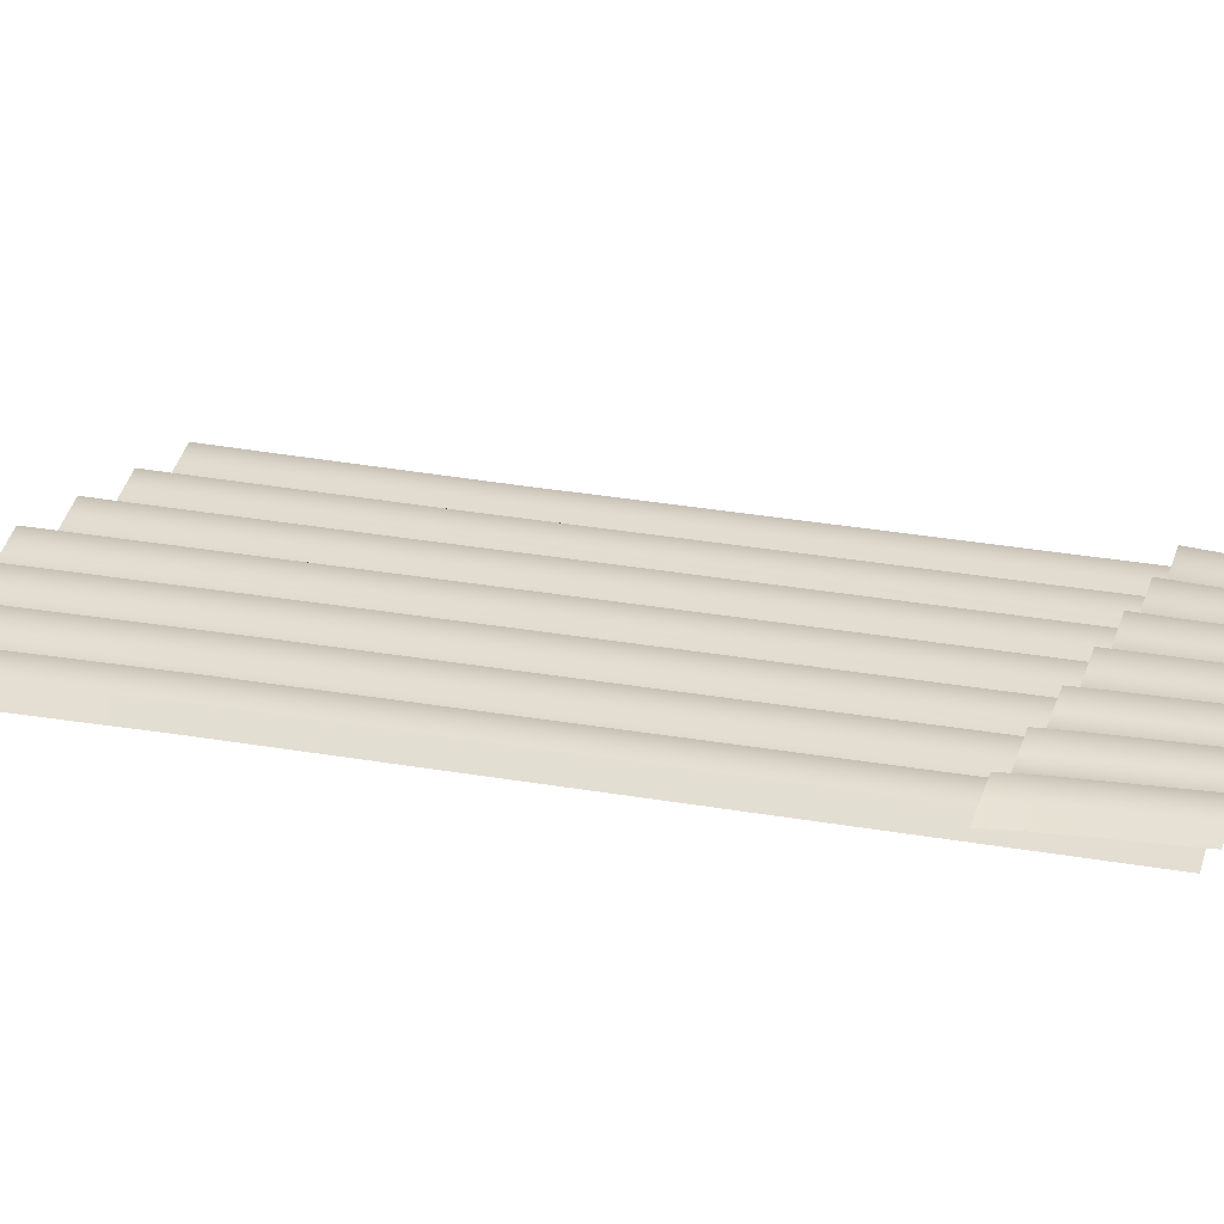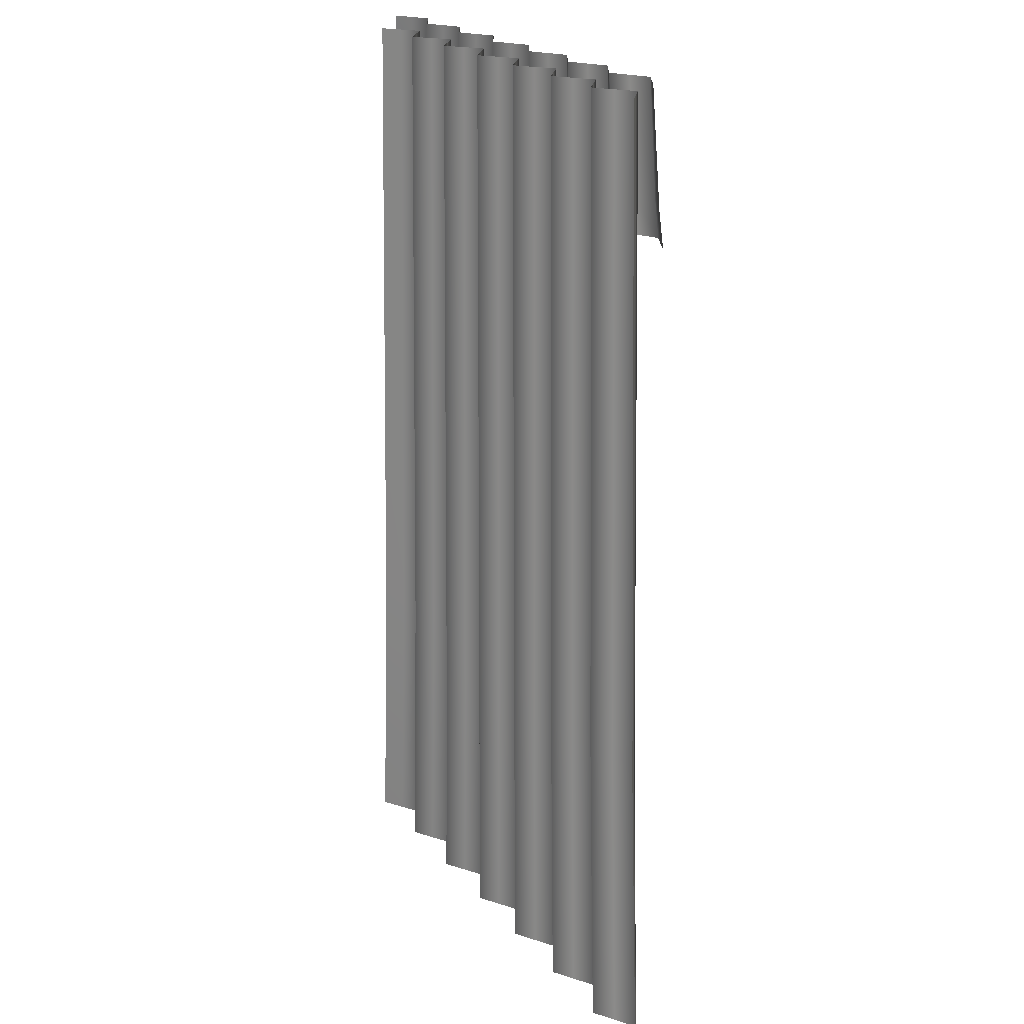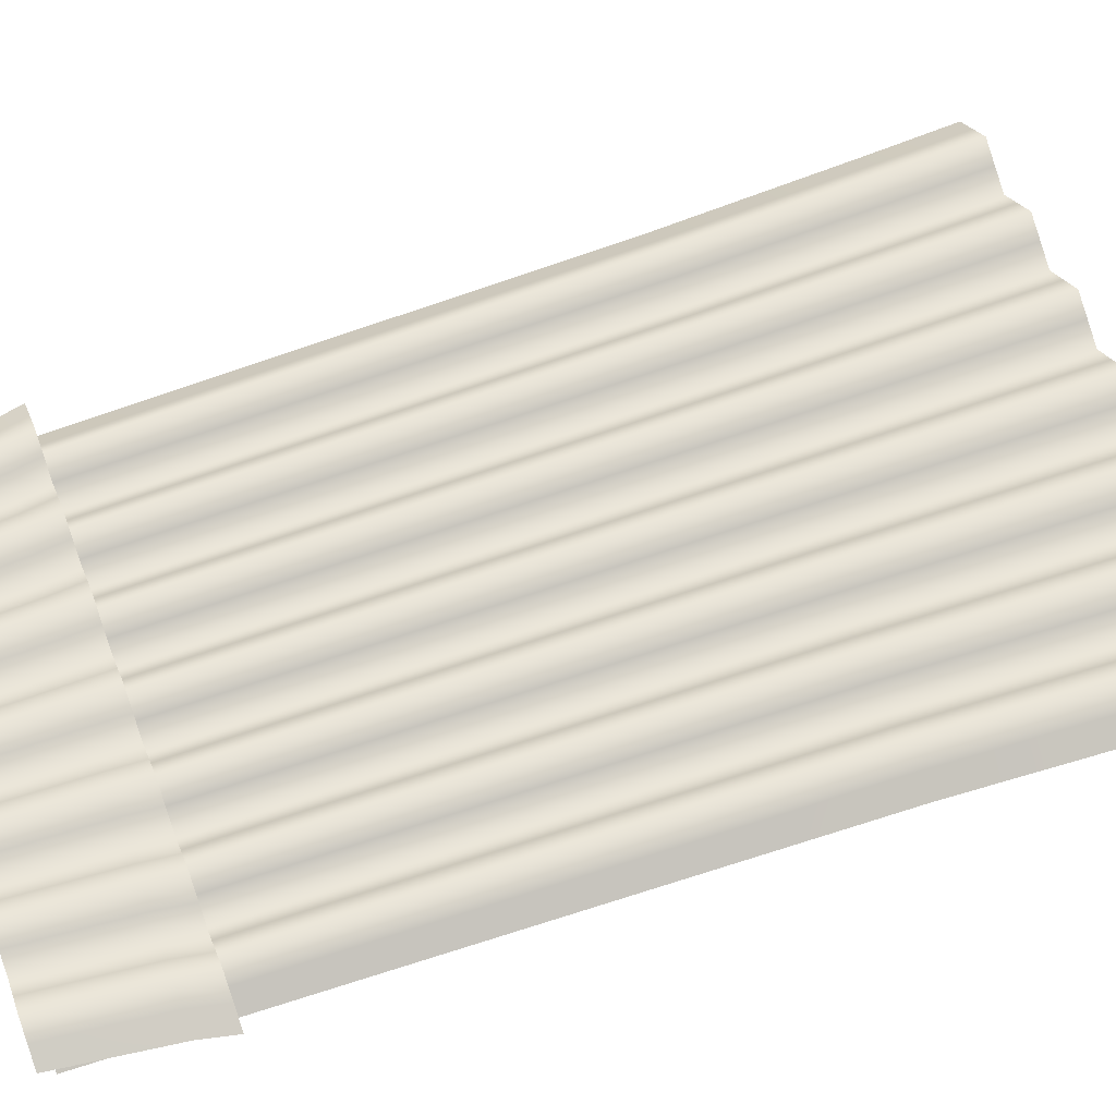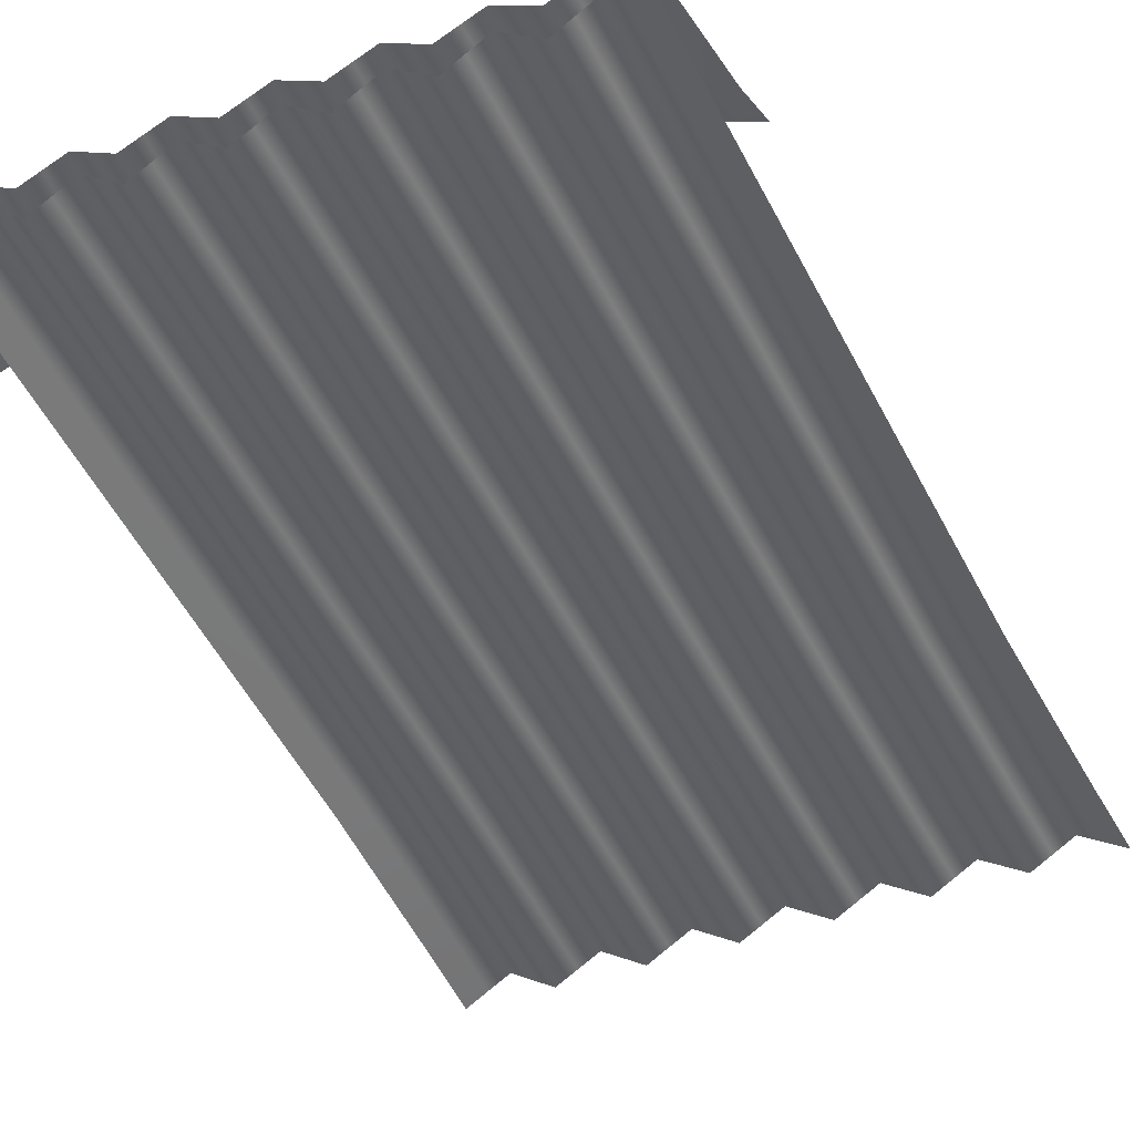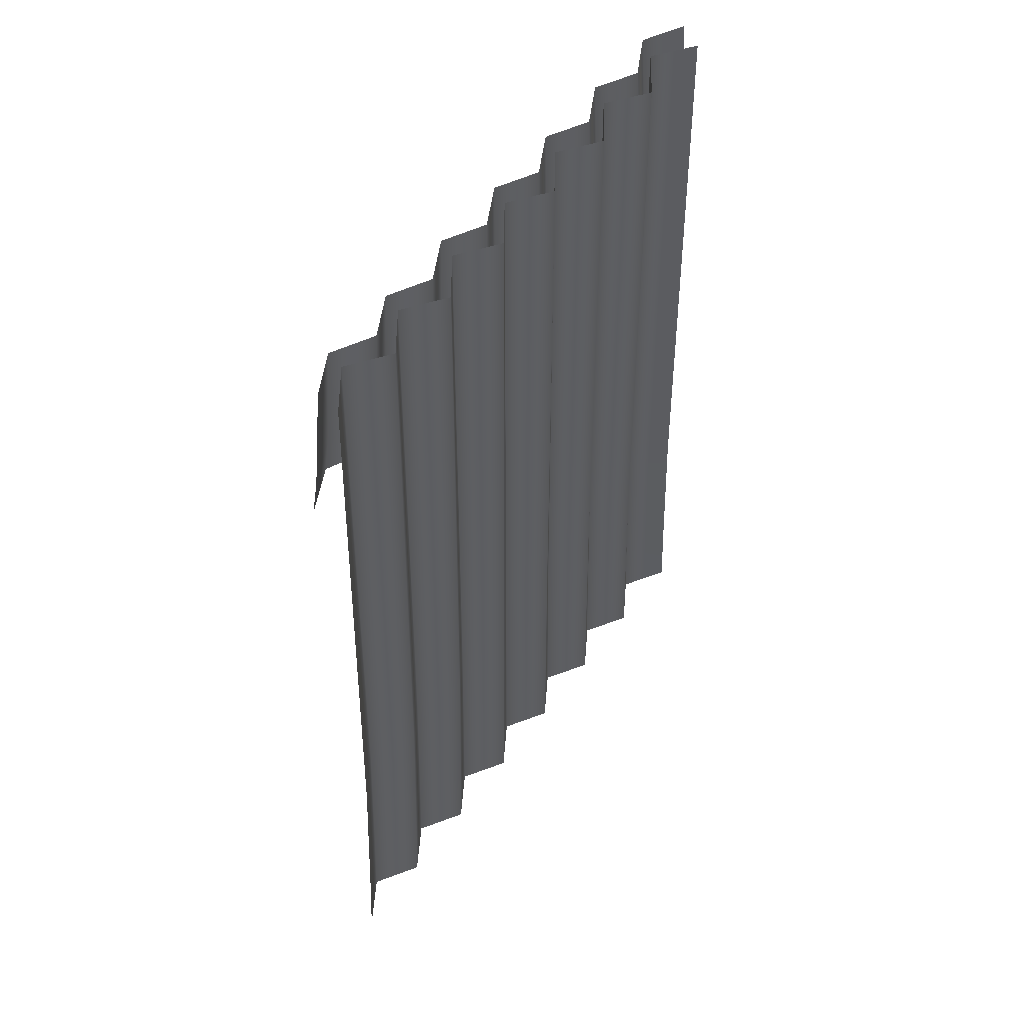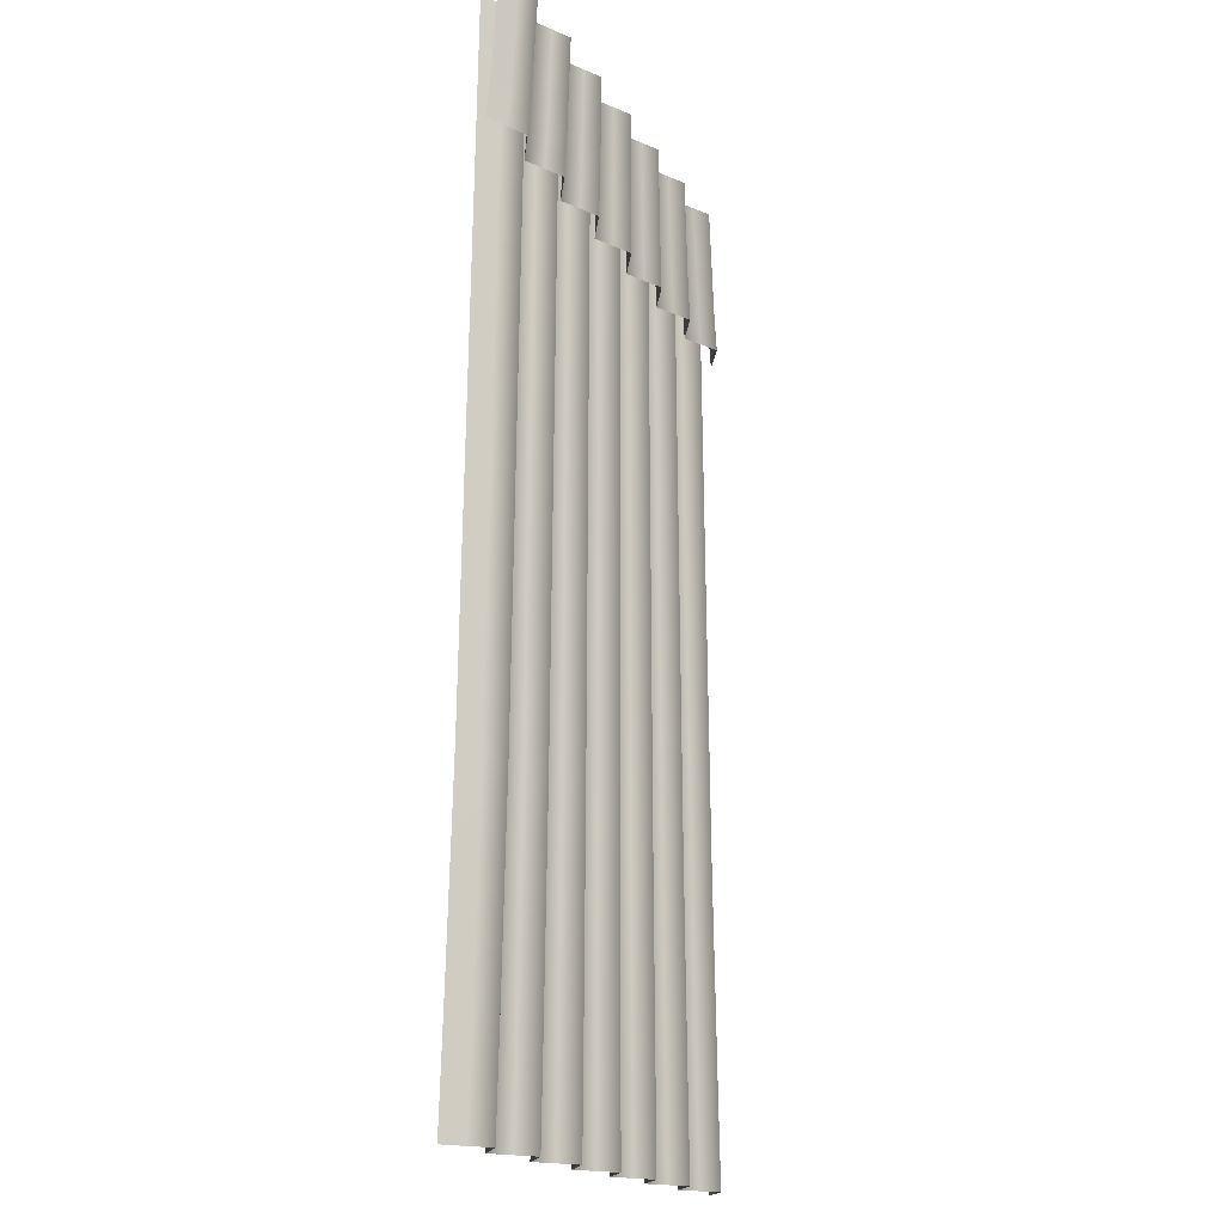
<metadata>
{"format":"obj","ext":"obj","renderer":"f3d","projection":"perspective","resolution":1024,"background":"white","views":[{"elev":18.2,"azim":112.4,"up":"+Z"},{"elev":20.5,"azim":-117.9,"up":"+Y"},{"elev":57.3,"azim":-110.9,"up":"+Z"},{"elev":-42.3,"azim":-157.0,"up":"+Z"},{"elev":55.9,"azim":126.5,"up":"+Y"},{"elev":-16.8,"azim":-69.1,"up":"+Y"}]}
</metadata>
<code>
g default
v 0.7644 1.132 -0.02555
v 0.8072 1.132 -0.002765
v 0.8499 1.132 -0.02555
v 0.8927 1.132 -0.002765
v 0.9355 1.132 -0.02555
v 0.9782 1.132 -0.002765
v 1.021 1.132 -0.02555
v 1.064 1.132 -0.002765
v 1.106 1.132 -0.02555
v 1.149 1.132 -0.002765
v 1.192 1.132 -0.02555
v 1.235 1.132 -0.002765
v 1.277 1.132 -0.02555
v 1.32 1.132 -0.002765
v 1.363 1.132 -0.02555
v 1.38 1.01 -0.02555
v 1.335 1.01 -0.002765
v 1.29 1.01 -0.02555
v 1.244 1.01 -0.002765
v 1.199 1.01 -0.02555
v 1.154 1.01 -0.002765
v 1.109 1.01 -0.02555
v 1.064 1.01 -0.002765
v 1.019 1.01 -0.02555
v 0.9734 1.01 -0.002765
v 0.9282 1.01 -0.02555
v 0.883 1.01 -0.002765
v 0.8379 1.01 -0.02555
v 0.7927 1.01 -0.002765
v 0.7475 1.01 -0.02555
v 1.357 1.01 -0.01416
v 1.342 1.132 -0.01416
v 1.312 1.01 -0.01416
v 1.299 1.132 -0.01416
v 1.267 1.01 -0.01416
v 1.256 1.132 -0.01416
v 1.222 1.01 -0.01416
v 1.213 1.132 -0.01416
v 1.177 1.01 -0.01416
v 1.171 1.132 -0.01416
v 1.131 1.01 -0.01416
v 1.128 1.132 -0.01416
v 1.086 1.01 -0.01416
v 1.085 1.132 -0.01416
v 1.041 1.01 -0.01416
v 1.042 1.132 -0.01416
v 0.996 1.01 -0.01416
v 0.9996 1.132 -0.01416
v 0.9508 1.01 -0.01416
v 0.9568 1.132 -0.01416
v 0.9056 1.01 -0.01416
v 0.9141 1.132 -0.01416
v 0.8605 1.01 -0.01416
v 0.8713 1.132 -0.01416
v 0.8153 1.01 -0.01416
v 0.8286 1.132 -0.01416
v 0.7701 1.01 -0.01416
v 0.7858 1.132 -0.01416
v 1.389 0.9717 -0.02555
v 1.342 0.9717 -0.002765
v 1.296 0.9717 -0.02555
v 1.25 0.9717 -0.002765
v 1.203 0.9714 -0.02541
v 1.157 0.9717 -0.002765
v 1.11 0.9717 -0.02555
v 1.064 0.9717 -0.002765
v 1.017 0.9717 -0.02555
v 0.9708 0.9717 -0.002765
v 0.9244 0.9717 -0.02555
v 0.8779 0.9717 -0.002765
v 0.8314 0.9717 -0.02555
v 0.785 0.9717 -0.002765
v 0.7385 0.9717 -0.02555
v 1.366 0.9717 -0.01416
v 1.319 0.9717 -0.01416
v 1.273 0.9717 -0.01416
v 1.226 0.9717 -0.01416
v 1.18 0.9714 -0.01402
v 1.133 0.9717 -0.01416
v 1.087 0.9717 -0.01416
v 1.04 0.9717 -0.01416
v 0.994 0.9717 -0.01416
v 0.9476 0.9717 -0.01416
v 0.9011 0.9717 -0.01416
v 0.8547 0.9717 -0.01416
v 0.8082 0.9717 -0.01416
v 0.7618 0.9717 -0.01416
g pPlane5
f 17 31 32 14
f 31 16 15 32
f 18 33 34 13
f 33 17 14 34
f 19 35 36 12
f 35 18 13 36
f 20 37 38 11
f 37 19 12 38
f 21 39 40 10
f 39 20 11 40
f 22 41 42 9
f 41 21 10 42
f 23 43 44 8
f 43 22 9 44
f 24 45 46 7
f 45 23 8 46
f 25 47 48 6
f 47 24 7 48
f 26 49 50 5
f 49 25 6 50
f 27 51 52 4
f 51 26 5 52
f 28 53 54 3
f 53 27 4 54
f 29 55 56 2
f 55 28 3 56
f 30 57 58 1
f 57 29 2 58
f 74 59 16 31
f 60 74 31 17
f 75 60 17 33
f 61 75 33 18
f 76 61 18 35
f 62 76 35 19
f 77 62 19 37
f 63 77 37 20
f 78 63 20 39
f 64 78 39 21
f 79 64 21 41
f 65 79 41 22
f 80 65 22 43
f 66 80 43 23
f 81 66 23 45
f 67 81 45 24
f 82 67 24 47
f 68 82 47 25
f 83 68 25 49
f 69 83 49 26
f 84 69 26 51
f 70 84 51 27
f 85 70 27 53
f 71 85 53 28
f 86 71 28 55
f 72 86 55 29
f 87 72 29 57
f 73 87 57 30
g default
v 0.7674 1.118 -0.0457
v 0.8098 1.118 -0.01523
v 0.8521 1.118 -0.0457
v 0.8944 1.118 -0.01523
v 0.9367 1.118 -0.0457
v 0.9791 1.118 -0.01523
v 1.021 1.118 -0.0457
v 1.064 1.118 -0.01523
v 1.106 1.118 -0.0457
v 1.148 1.118 -0.01523
v 1.191 1.118 -0.0457
v 1.233 1.118 -0.01523
v 1.275 1.118 -0.0457
v 1.318 1.118 -0.01523
v 1.36 1.118 -0.0457
v 1.386 0.3758 -0.0457
v 1.34 0.3758 -0.01523
v 1.294 0.3758 -0.0457
v 1.248 0.3758 -0.01523
v 1.202 0.3758 -0.0457
v 1.156 0.3758 -0.01523
v 1.11 0.3758 -0.0457
v 1.064 0.3758 -0.01523
v 1.018 0.3758 -0.0457
v 0.9716 0.3758 -0.01523
v 0.9255 0.3758 -0.0457
v 0.8795 0.3758 -0.01523
v 0.8334 0.3758 -0.0457
v 0.7873 0.3758 -0.01523
v 0.7413 0.3758 -0.0457
v 1.407 0.03683 -0.0457
v 1.358 0.03683 -0.01523
v 1.309 0.03683 -0.0457
v 1.26 0.03683 -0.01523
v 1.211 0.03683 -0.0457
v 1.162 0.03683 -0.01523
v 1.113 0.03683 -0.0457
v 1.064 0.03683 -0.01523
v 1.015 0.03683 -0.0457
v 0.9657 0.03683 -0.01523
v 0.9167 0.03683 -0.0457
v 0.8677 0.03683 -0.01523
v 0.8186 0.03683 -0.0457
v 0.7696 0.03683 -0.01523
v 0.7206 0.03683 -0.0457
v 0.9902 0.03683 -0.03047
v 1.039 0.03683 -0.03047
v 1.088 0.03683 -0.03047
v 1.137 0.03683 -0.03047
v 1.186 0.03683 -0.03047
v 1.235 0.03683 -0.03047
v 1.284 0.03683 -0.03047
v 1.333 0.03683 -0.03047
v 1.382 0.03683 -0.03047
v 1.363 0.3758 -0.03047
v 1.339 1.118 -0.03047
v 1.317 0.3758 -0.03047
v 1.296 1.118 -0.03047
v 1.271 0.3758 -0.03047
v 1.254 1.118 -0.03047
v 1.225 0.3758 -0.03047
v 1.212 1.118 -0.03047
v 1.179 0.3758 -0.03047
v 1.17 1.118 -0.03047
v 1.133 0.3758 -0.03047
v 1.127 1.118 -0.03047
v 1.087 0.3758 -0.03047
v 1.085 1.118 -0.03047
v 1.041 0.3758 -0.03047
v 1.043 1.118 -0.03047
v 0.9946 0.3758 -0.03047
v 1 1.118 -0.03047
v 0.9486 0.3758 -0.03047
v 0.9579 1.118 -0.03047
v 0.9025 0.3758 -0.03047
v 0.9156 1.118 -0.03047
v 0.8564 0.3758 -0.03047
v 0.8733 1.118 -0.03047
v 0.8104 0.3758 -0.03047
v 0.8309 1.118 -0.03047
v 0.7643 0.3758 -0.03047
v 0.7886 1.118 -0.03047
v 1.4 0.1415 -0.0457
v 1.352 0.1415 -0.01523
v 1.304 0.1415 -0.0457
v 1.256 0.1415 -0.01523
v 1.208 0.1398 -0.04552
v 1.16 0.1415 -0.01523
v 1.112 0.1415 -0.0457
v 1.064 0.1415 -0.01523
v 1.016 0.1415 -0.0457
v 0.9677 0.1415 -0.01523
v 0.9197 0.1415 -0.0457
v 0.8716 0.1415 -0.01523
v 0.8236 0.1415 -0.0457
v 0.7756 0.1415 -0.01523
v 0.7276 0.1415 -0.0457
v 0.7451 0.03683 -0.03047
v 0.7941 0.03683 -0.03047
v 0.8432 0.03683 -0.03047
v 0.8922 0.03683 -0.03047
v 0.9412 0.03683 -0.03047
v 1.376 0.1415 -0.03047
v 1.328 0.1415 -0.03047
v 1.28 0.1415 -0.03047
v 1.232 0.1415 -0.03047
v 1.184 0.1398 -0.03028
v 1.136 0.1415 -0.03047
v 1.088 0.1415 -0.03047
v 1.04 0.1415 -0.03047
v 0.9917 0.1415 -0.03047
v 0.9437 0.1415 -0.03047
v 0.8957 0.1415 -0.03047
v 0.8476 0.1415 -0.03047
v 0.7996 0.1415 -0.03047
v 0.7516 0.1415 -0.03047
g pPlane4
f 104 142 143 101
f 142 103 102 143
f 105 144 145 100
f 144 104 101 145
f 106 146 147 99
f 146 105 100 147
f 107 148 149 98
f 148 106 99 149
f 108 150 151 97
f 150 107 98 151
f 109 152 153 96
f 152 108 97 153
f 110 154 155 95
f 154 109 96 155
f 111 156 157 94
f 156 110 95 157
f 112 158 159 93
f 158 111 94 159
f 113 160 161 92
f 160 112 93 161
f 114 162 163 91
f 162 113 92 163
f 115 164 165 90
f 164 114 91 165
f 116 166 167 89
f 166 115 90 167
f 117 168 169 88
f 168 116 89 169
f 119 141 190 171
f 141 118 170 190
f 190 170 103 142
f 171 190 142 104
f 120 140 191 172
f 140 119 171 191
f 191 171 104 144
f 172 191 144 105
f 121 139 192 173
f 139 120 172 192
f 192 172 105 146
f 173 192 146 106
f 122 138 193 174
f 138 121 173 193
f 193 173 106 148
f 174 193 148 107
f 123 137 194 175
f 137 122 174 194
f 194 174 107 150
f 175 194 150 108
f 124 136 195 176
f 136 123 175 195
f 195 175 108 152
f 176 195 152 109
f 125 135 196 177
f 135 124 176 196
f 196 176 109 154
f 177 196 154 110
f 126 134 197 178
f 134 125 177 197
f 197 177 110 156
f 178 197 156 111
f 127 133 198 179
f 133 126 178 198
f 198 178 111 158
f 179 198 158 112
f 128 189 199 180
f 189 127 179 199
f 199 179 112 160
f 180 199 160 113
f 129 188 200 181
f 188 128 180 200
f 200 180 113 162
f 181 200 162 114
f 130 187 201 182
f 187 129 181 201
f 201 181 114 164
f 182 201 164 115
f 131 186 202 183
f 186 130 182 202
f 202 182 115 166
f 183 202 166 116
f 132 185 203 184
f 185 131 183 203
f 203 183 116 168
f 184 203 168 117

</code>
